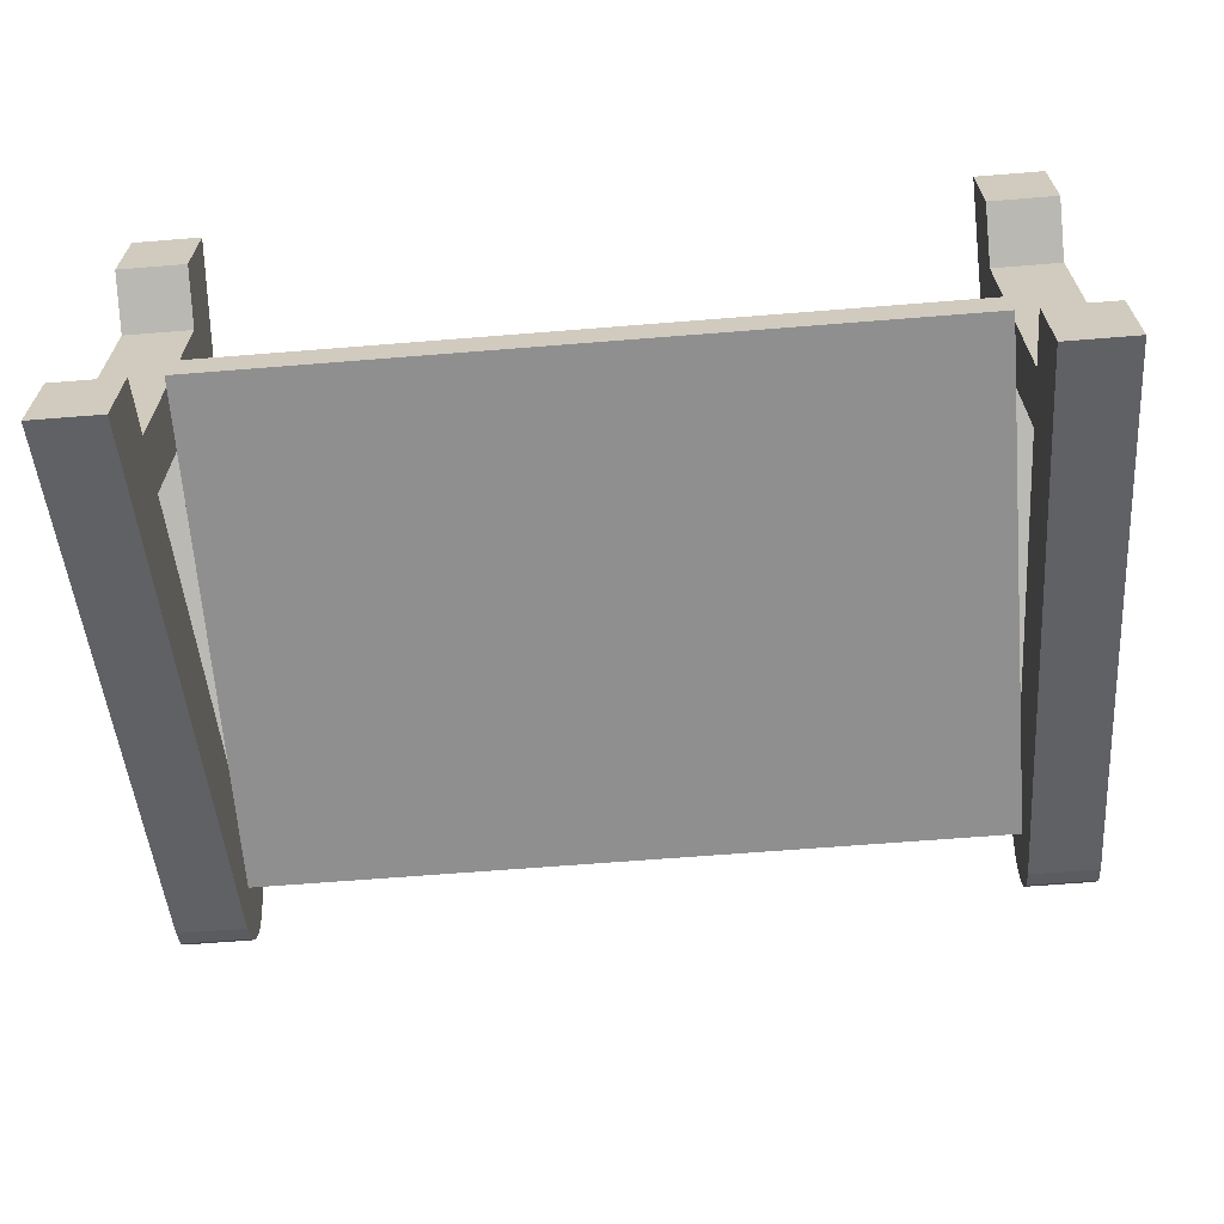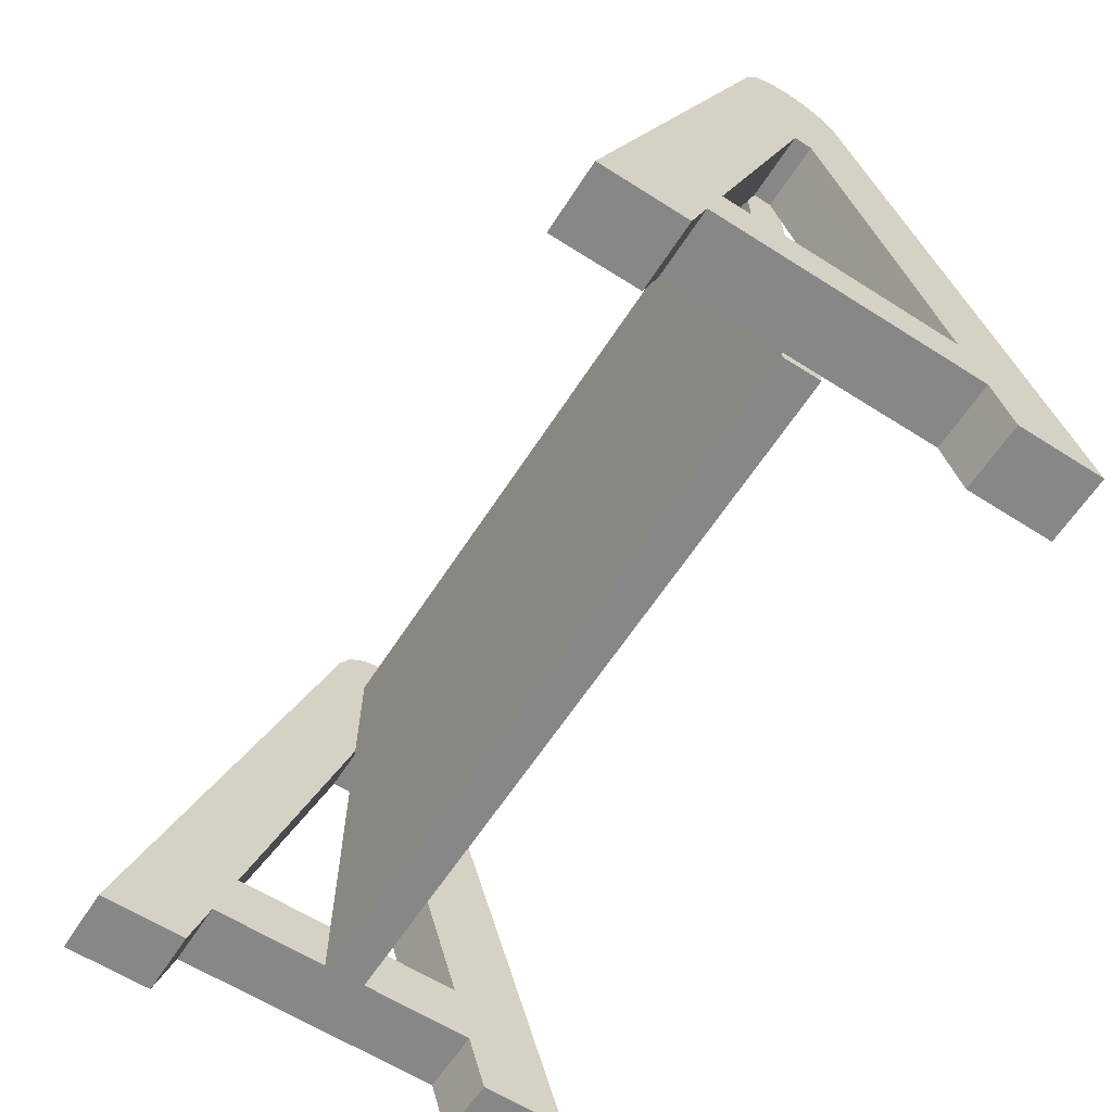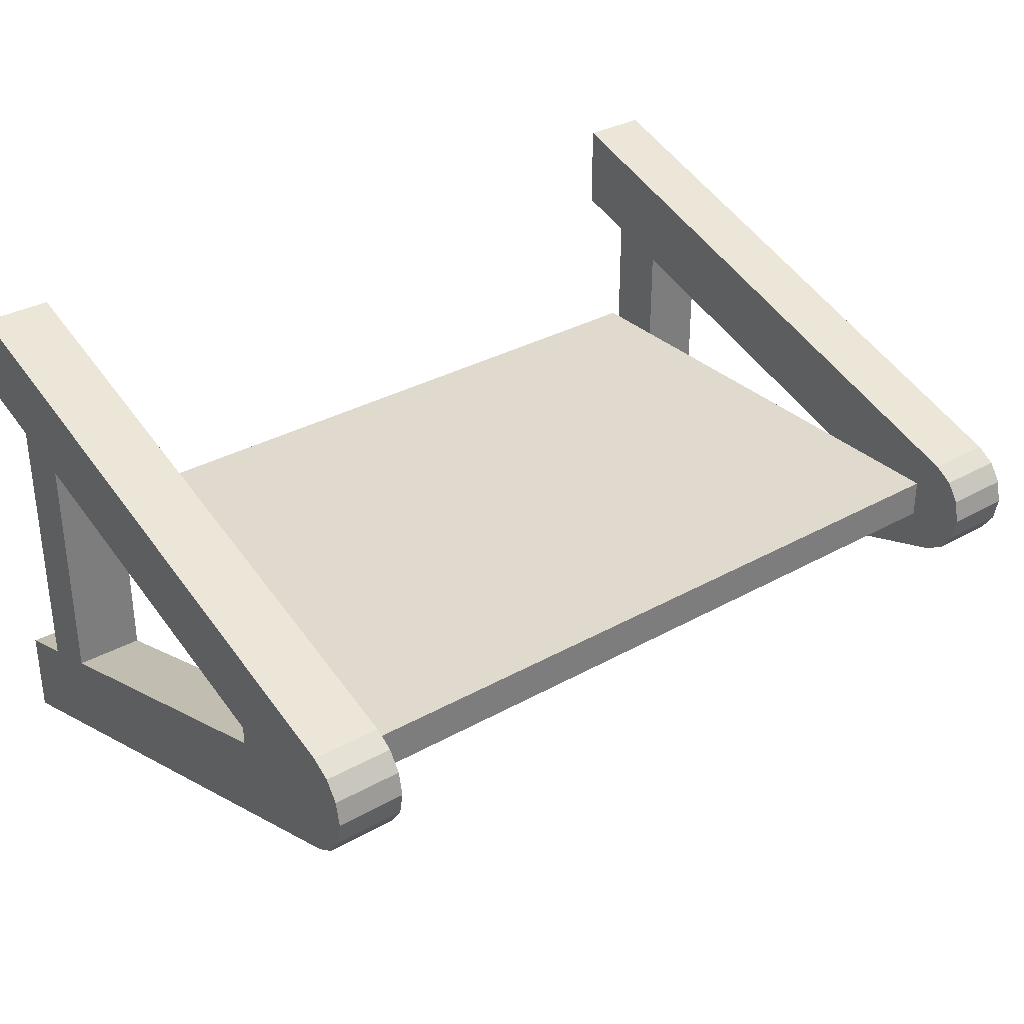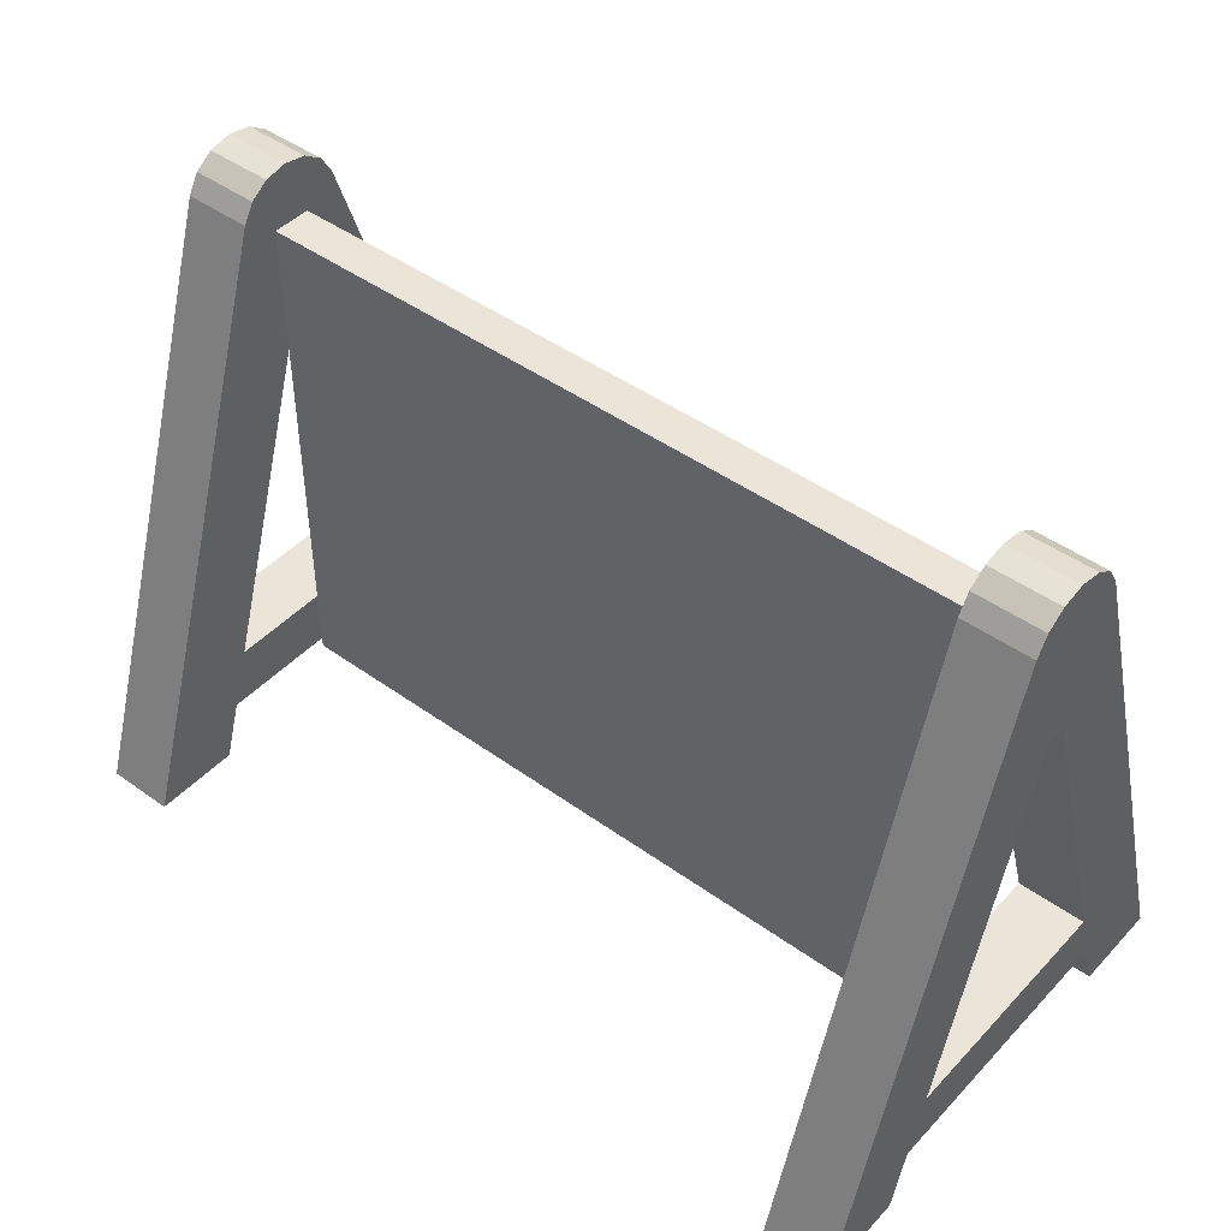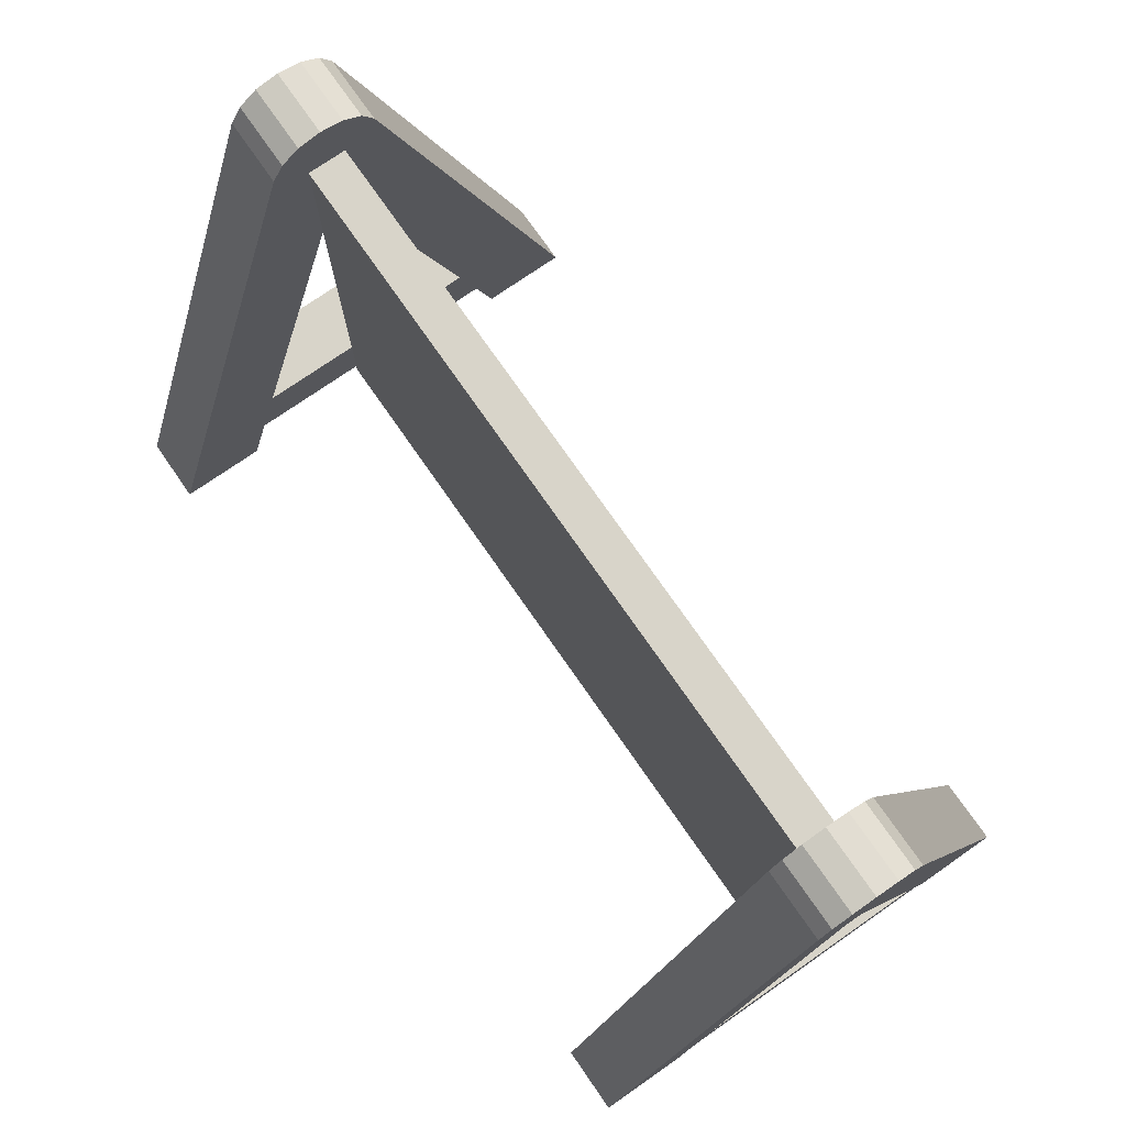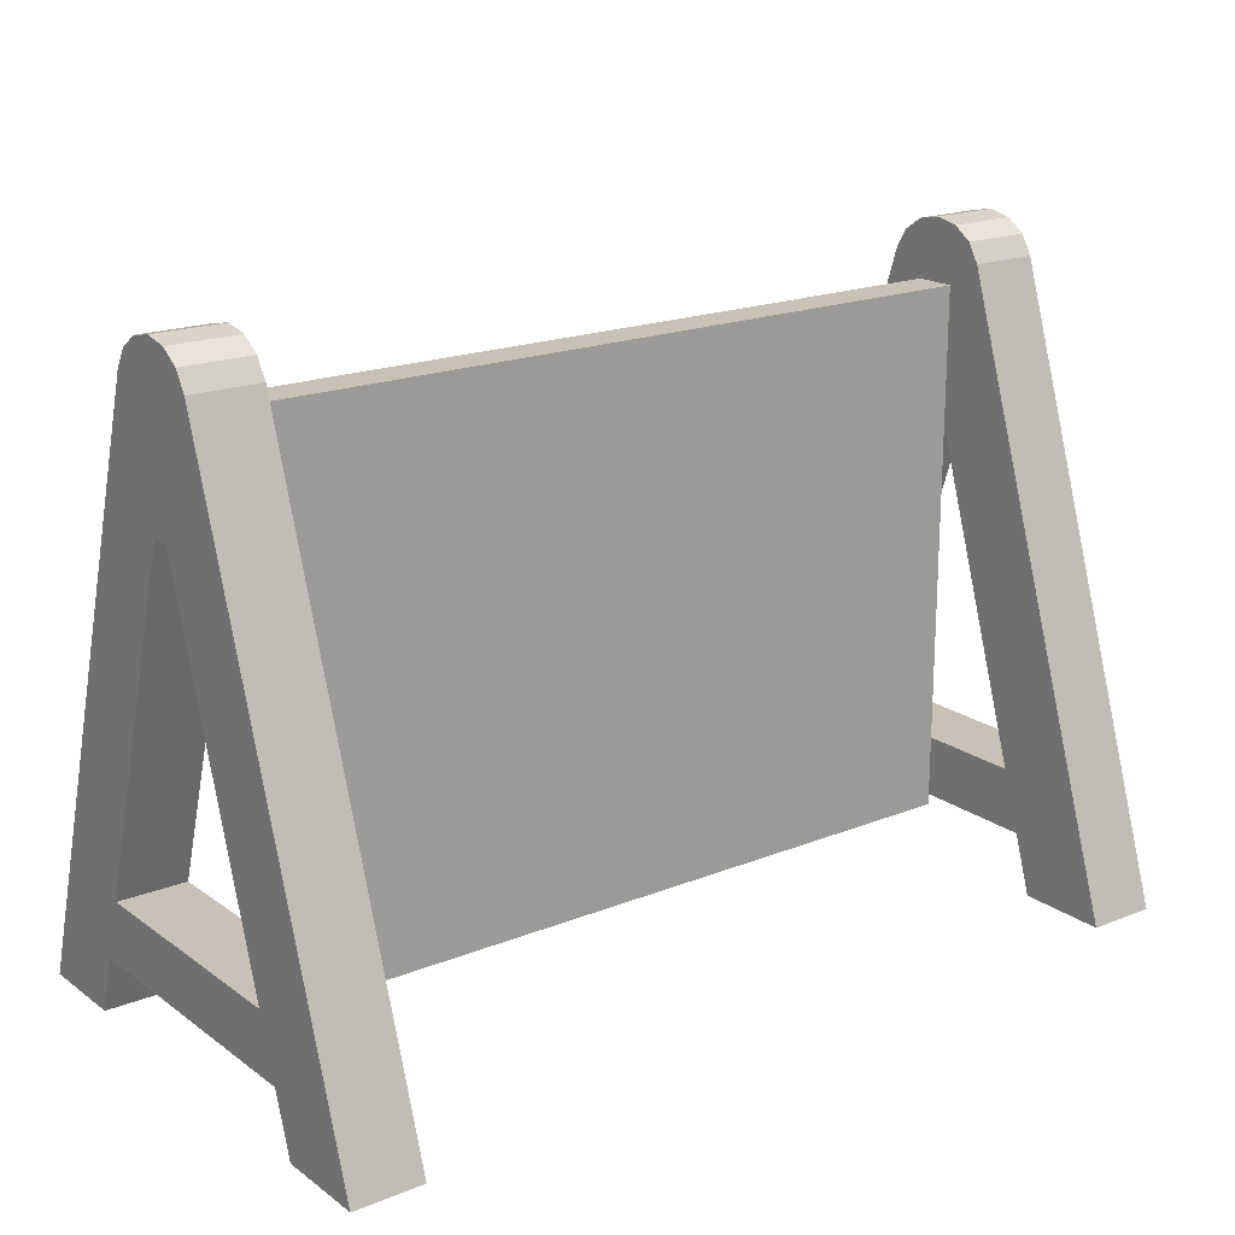
<metadata>
{"format":"obj","ext":"obj","renderer":"f3d","projection":"perspective","resolution":1024,"background":"white","views":[{"elev":-65.4,"azim":-175.4,"up":"+Y"},{"elev":-62.4,"azim":57.2,"up":"+Z"},{"elev":32.7,"azim":-37.9,"up":"+Y"},{"elev":45.2,"azim":-140.2,"up":"+Z"},{"elev":75.0,"azim":55.2,"up":"+Z"},{"elev":19.0,"azim":142.9,"up":"+Z"}]}
</metadata>
<code>
g 01_baricade_metal_cover_A
v 0.5432 -0.0115 0.5773
v 0.5432 -0.06592 0.7327
v 0.5432 -0.05173 0.7562
v 0.5432 -0.02887 0.7719
v 0.5432 0 0.7776
v 0.5432 0 0.5773
v 0.5432 -0.3062 -1.984e-06
v 0.5432 -0.06592 0.7327
v 0.5432 -0.1499 0.1462
v 0.5432 -0.1735 0.07203
v 0.5432 -0.1964 -1.984e-06
v 0.5432 0 0.07203
v 0.5432 0 0.1462
v 0.4586 -0.0115 0.5773
v 0.5432 -0.0115 0.5773
v 0.5432 0 0.5773
v 0.4586 0 0.5773
v 0.4586 -0.0115 0.5773
v 0.4586 -0.1499 0.1462
v 0.5432 -0.1499 0.1462
v 0.5432 -0.0115 0.5773
v 0.4586 -0.1964 -1.984e-06
v 0.4586 -0.3062 -1.984e-06
v 0.5432 -0.3062 -1.984e-06
v 0.5432 -0.1964 -1.984e-06
v 0.4586 -0.1735 0.07203
v 0.4586 -0.1964 -1.984e-06
v 0.5432 -0.1964 -1.984e-06
v 0.5432 -0.1735 0.07203
v 0.4586 -0.1735 0.07203
v 0.5432 -0.1735 0.07203
v 0.5432 0 0.07203
v 0.4586 0 0.07203
v 0.4586 -0.1964 -1.984e-06
v 0.4586 -0.1735 0.07203
v 0.4586 -0.3062 -1.984e-06
v 0.4586 -0.1499 0.1462
v 0.4586 0 0.07203
v 0.4586 0 0.1462
v 0.4586 -0.0115 0.5773
v 0.4586 -0.06592 0.7327
v 0.4586 -0.05173 0.7562
v 0.4586 -0.02887 0.7719
v 0.4586 0 0.7776
v 0.4586 0 0.5773
v 0.4586 -0.05173 0.7562
v 0.5432 -0.05173 0.7562
v 0.5432 -0.06592 0.7327
v 0.4586 -0.06592 0.7327
v 0.4586 -0.02887 0.7719
v 0.5432 -0.02887 0.7719
v 0.5432 -0.05173 0.7562
v 0.4586 -0.05173 0.7562
v 0.4586 -0.3062 -1.984e-06
v 0.4586 -0.06592 0.7327
v 0.5432 -0.06592 0.7327
v 0.5432 -0.3062 -1.984e-06
v 0.4586 0 0.7776
v 0.5432 0 0.7776
v 0.5432 -0.02887 0.7719
v 0.4586 -0.02887 0.7719
v 0.4586 0 0.1462
v 0.5432 0 0.1462
v 0.5432 -0.1499 0.1462
v 0.4586 -0.1499 0.1462
v 0.5432 0.0115 0.5773
v 0.5432 0.05173 0.7562
v 0.5432 0.06592 0.7327
v 0.5432 0.02887 0.7719
v 0.5432 0 0.7776
v 0.5432 0 0.5773
v 0.5432 0.06592 0.7327
v 0.5432 0.3062 -1.984e-06
v 0.5432 0.1499 0.1462
v 0.5432 0.1735 0.07203
v 0.5432 0.1964 -1.984e-06
v 0.5432 0 0.07203
v 0.5432 0 0.1462
v 0.4586 0.0115 0.5773
v 0.4586 0 0.5773
v 0.5432 0 0.5773
v 0.5432 0.0115 0.5773
v 0.5432 0.1499 0.1462
v 0.4586 0.1499 0.1462
v 0.4586 0.0115 0.5773
v 0.5432 0.0115 0.5773
v 0.5432 0.3062 -1.984e-06
v 0.4586 0.3062 -1.984e-06
v 0.4586 0.1964 -1.984e-06
v 0.5432 0.1964 -1.984e-06
v 0.5432 0.1964 -1.984e-06
v 0.4586 0.1964 -1.984e-06
v 0.4586 0.1735 0.07203
v 0.5432 0.1735 0.07203
v 0.4586 0.1735 0.07203
v 0.4586 0 0.07203
v 0.5432 0 0.07203
v 0.5432 0.1735 0.07203
v 0.4586 0.1964 -1.984e-06
v 0.4586 0.3062 -1.984e-06
v 0.4586 0.1735 0.07203
v 0.4586 0.1499 0.1462
v 0.4586 0 0.07203
v 0.4586 0 0.1462
v 0.4586 0.0115 0.5773
v 0.4586 0.06592 0.7327
v 0.4586 0.05173 0.7562
v 0.4586 0.02887 0.7719
v 0.4586 0 0.7776
v 0.4586 0 0.5773
v 0.4586 0.05173 0.7562
v 0.4586 0.06592 0.7327
v 0.5432 0.06592 0.7327
v 0.5432 0.05173 0.7562
v 0.4586 0.02887 0.7719
v 0.4586 0.05173 0.7562
v 0.5432 0.05173 0.7562
v 0.5432 0.02887 0.7719
v 0.5432 0.06592 0.7327
v 0.4586 0.06592 0.7327
v 0.4586 0.3062 -1.984e-06
v 0.5432 0.3062 -1.984e-06
v 0.4586 0 0.7776
v 0.4586 0.02887 0.7719
v 0.5432 0.02887 0.7719
v 0.5432 0 0.7776
v 0.4586 0 0.1462
v 0.4586 0.1499 0.1462
v 0.5432 0.1499 0.1462
v 0.5432 0 0.1462
v -0.5432 0 0.7776
v -0.5432 -0.0115 0.5773
v -0.5432 0 0.5773
v -0.5432 -0.02887 0.7719
v -0.5432 -0.05173 0.7562
v -0.5432 -0.06592 0.7327
v -0.5432 -0.3062 -1.984e-06
v -0.5432 -0.1499 0.1462
v -0.5432 -0.1735 0.07203
v -0.5432 -0.1964 -1.984e-06
v -0.5432 0 0.07203
v -0.5432 0 0.1462
v -0.4586 -0.0115 0.5773
v -0.4586 0 0.5773
v -0.5432 0 0.5773
v -0.5432 -0.0115 0.5773
v -0.5432 -0.1499 0.1462
v -0.4586 -0.1499 0.1462
v -0.4586 -0.0115 0.5773
v -0.5432 -0.0115 0.5773
v -0.5432 -0.3062 -1.984e-06
v -0.4586 -0.3062 -1.984e-06
v -0.4586 -0.1964 -1.984e-06
v -0.5432 -0.1964 -1.984e-06
v -0.5432 -0.1964 -1.984e-06
v -0.4586 -0.1964 -1.984e-06
v -0.4586 -0.1735 0.07203
v -0.5432 -0.1735 0.07203
v -0.4586 -0.1735 0.07203
v -0.4586 0 0.07203
v -0.5432 0 0.07203
v -0.5432 -0.1735 0.07203
v -0.4586 -0.1964 -1.984e-06
v -0.4586 -0.3062 -1.984e-06
v -0.4586 -0.1735 0.07203
v -0.4586 -0.1499 0.1462
v -0.4586 0 0.07203
v -0.4586 0 0.1462
v -0.4586 -0.0115 0.5773
v -0.4586 -0.06592 0.7327
v -0.4586 -0.05173 0.7562
v -0.4586 -0.02887 0.7719
v -0.4586 0 0.7776
v -0.4586 0 0.5773
v -0.4586 -0.05173 0.7562
v -0.4586 -0.06592 0.7327
v -0.5432 -0.06592 0.7327
v -0.5432 -0.05173 0.7562
v -0.4586 -0.02887 0.7719
v -0.4586 -0.05173 0.7562
v -0.5432 -0.05173 0.7562
v -0.5432 -0.02887 0.7719
v -0.5432 -0.06592 0.7327
v -0.4586 -0.06592 0.7327
v -0.4586 -0.3062 -1.984e-06
v -0.5432 -0.3062 -1.984e-06
v -0.4586 0 0.7776
v -0.4586 -0.02887 0.7719
v -0.5432 -0.02887 0.7719
v -0.5432 0 0.7776
v -0.4586 0 0.1462
v -0.4586 -0.1499 0.1462
v -0.5432 -0.1499 0.1462
v -0.5432 0 0.1462
v -0.5432 0 0.7776
v -0.5432 0 0.5773
v -0.5432 0.0115 0.5773
v -0.5432 0.02887 0.7719
v -0.5432 0.05173 0.7562
v -0.5432 0.06592 0.7327
v -0.5432 0.3062 -1.984e-06
v -0.5432 0.1499 0.1462
v -0.5432 0.1735 0.07203
v -0.5432 0.1964 -1.984e-06
v -0.5432 0 0.07203
v -0.5432 0 0.1462
v -0.4586 0.0115 0.5773
v -0.5432 0.0115 0.5773
v -0.5432 0 0.5773
v -0.4586 0 0.5773
v -0.4586 0.0115 0.5773
v -0.4586 0.1499 0.1462
v -0.5432 0.1499 0.1462
v -0.5432 0.0115 0.5773
v -0.4586 0.1964 -1.984e-06
v -0.4586 0.3062 -1.984e-06
v -0.5432 0.3062 -1.984e-06
v -0.5432 0.1964 -1.984e-06
v -0.4586 0.1735 0.07203
v -0.4586 0.1964 -1.984e-06
v -0.5432 0.1964 -1.984e-06
v -0.5432 0.1735 0.07203
v -0.4586 0.1735 0.07203
v -0.5432 0.1735 0.07203
v -0.5432 0 0.07203
v -0.4586 0 0.07203
v -0.4586 0.1964 -1.984e-06
v -0.4586 0.1735 0.07203
v -0.4586 0.3062 -1.984e-06
v -0.4586 0.1499 0.1462
v -0.4586 0 0.07203
v -0.4586 0 0.1462
v -0.4586 0.0115 0.5773
v -0.4586 0.06592 0.7327
v -0.4586 0.05173 0.7562
v -0.4586 0.02887 0.7719
v -0.4586 0 0.7776
v -0.4586 0 0.5773
v -0.4586 0.05173 0.7562
v -0.5432 0.05173 0.7562
v -0.5432 0.06592 0.7327
v -0.4586 0.06592 0.7327
v -0.4586 0.02887 0.7719
v -0.5432 0.02887 0.7719
v -0.5432 0.05173 0.7562
v -0.4586 0.05173 0.7562
v -0.4586 0.3062 -1.984e-06
v -0.4586 0.06592 0.7327
v -0.5432 0.06592 0.7327
v -0.5432 0.3062 -1.984e-06
v -0.4586 0 0.7776
v -0.5432 0 0.7776
v -0.5432 0.02887 0.7719
v -0.4586 0.02887 0.7719
v -0.4586 0 0.1462
v -0.5432 0 0.1462
v -0.5432 0.1499 0.1462
v -0.4586 0.1499 0.1462
v 0.4586 0.02426 0.05861
v 0.4586 -0.02427 0.05861
v 0.4586 -0.02427 0.7021
v 0.4586 0.02426 0.7021
v -0.4586 0.02426 0.05861
v -0.4586 0.02426 0.7021
v -0.4586 -0.02427 0.7021
v -0.4586 -0.02427 0.05861
v 0.4586 0.02426 0.05861
v -0.4586 0.02426 0.05861
v -0.4586 -0.02427 0.05861
v 0.4586 -0.02427 0.05861
v 0.4586 -0.02427 0.05861
v -0.4586 -0.02427 0.05861
v -0.4586 -0.02427 0.7021
v 0.4586 -0.02427 0.7021
v 0.4586 -0.02427 0.7021
v -0.4586 -0.02427 0.7021
v -0.4586 0.02426 0.7021
v 0.4586 0.02426 0.7021
v 0.4586 0.02426 0.05861
v 0.4586 0.02426 0.7021
v -0.4586 0.02426 0.7021
v -0.4586 0.02426 0.05861
g 01_baricade_metal_cover_A_0
f 3 2 1
f 1 4 3
f 1 5 4
f 1 6 5
f 8 7 1
f 7 9 1
f 7 10 9
f 10 7 11
f 9 10 12
f 13 9 12
f 16 15 14
f 17 16 14
f 20 19 18
f 21 20 18
f 24 23 22
f 25 24 22
f 28 27 26
f 29 28 26
f 32 31 30
f 33 32 30
f 36 35 34
f 35 36 37
f 35 37 38
f 37 39 38
f 37 36 40
f 36 41 40
f 41 42 40
f 43 40 42
f 44 40 43
f 45 40 44
f 48 47 46
f 49 48 46
f 52 51 50
f 53 52 50
f 56 55 54
f 57 56 54
f 60 59 58
f 61 60 58
f 64 63 62
f 65 64 62
f 68 67 66
f 69 66 67
f 70 66 69
f 71 66 70
f 73 72 66
f 74 73 66
f 75 73 74
f 73 75 76
f 75 74 77
f 74 78 77
f 81 80 79
f 82 81 79
f 85 84 83
f 86 85 83
f 89 88 87
f 90 89 87
f 93 92 91
f 94 93 91
f 97 96 95
f 98 97 95
f 101 100 99
f 100 101 102
f 101 103 102
f 103 104 102
f 100 102 105
f 106 100 105
f 107 106 105
f 105 108 107
f 105 109 108
f 105 110 109
f 113 112 111
f 114 113 111
f 117 116 115
f 118 117 115
f 121 120 119
f 122 121 119
f 125 124 123
f 126 125 123
f 129 128 127
f 130 129 127
f 133 132 131
f 131 132 134
f 134 132 135
f 136 135 132
f 137 136 132
f 138 137 132
f 139 137 138
f 137 139 140
f 139 138 141
f 138 142 141
f 145 144 143
f 146 145 143
f 149 148 147
f 150 149 147
f 153 152 151
f 154 153 151
f 157 156 155
f 158 157 155
f 161 160 159
f 162 161 159
f 165 164 163
f 164 165 166
f 165 167 166
f 167 168 166
f 164 166 169
f 170 164 169
f 171 170 169
f 169 172 171
f 169 173 172
f 169 174 173
f 177 176 175
f 178 177 175
f 181 180 179
f 182 181 179
f 185 184 183
f 186 185 183
f 189 188 187
f 190 189 187
f 193 192 191
f 194 193 191
f 197 196 195
f 197 195 198
f 197 198 199
f 199 200 197
f 200 201 197
f 201 202 197
f 201 203 202
f 203 201 204
f 202 203 205
f 206 202 205
f 209 208 207
f 210 209 207
f 213 212 211
f 214 213 211
f 217 216 215
f 218 217 215
f 221 220 219
f 222 221 219
f 225 224 223
f 226 225 223
f 229 228 227
f 228 229 230
f 228 230 231
f 230 232 231
f 230 229 233
f 229 234 233
f 234 235 233
f 236 233 235
f 237 233 236
f 238 233 237
f 241 240 239
f 242 241 239
f 245 244 243
f 246 245 243
f 249 248 247
f 250 249 247
f 253 252 251
f 254 253 251
f 257 256 255
f 258 257 255
f 261 260 259
f 262 261 259
f 265 264 263
f 266 265 263
f 269 268 267
f 270 269 267
f 273 272 271
f 274 273 271
f 277 276 275
f 278 277 275
f 281 280 279
f 282 281 279

</code>
